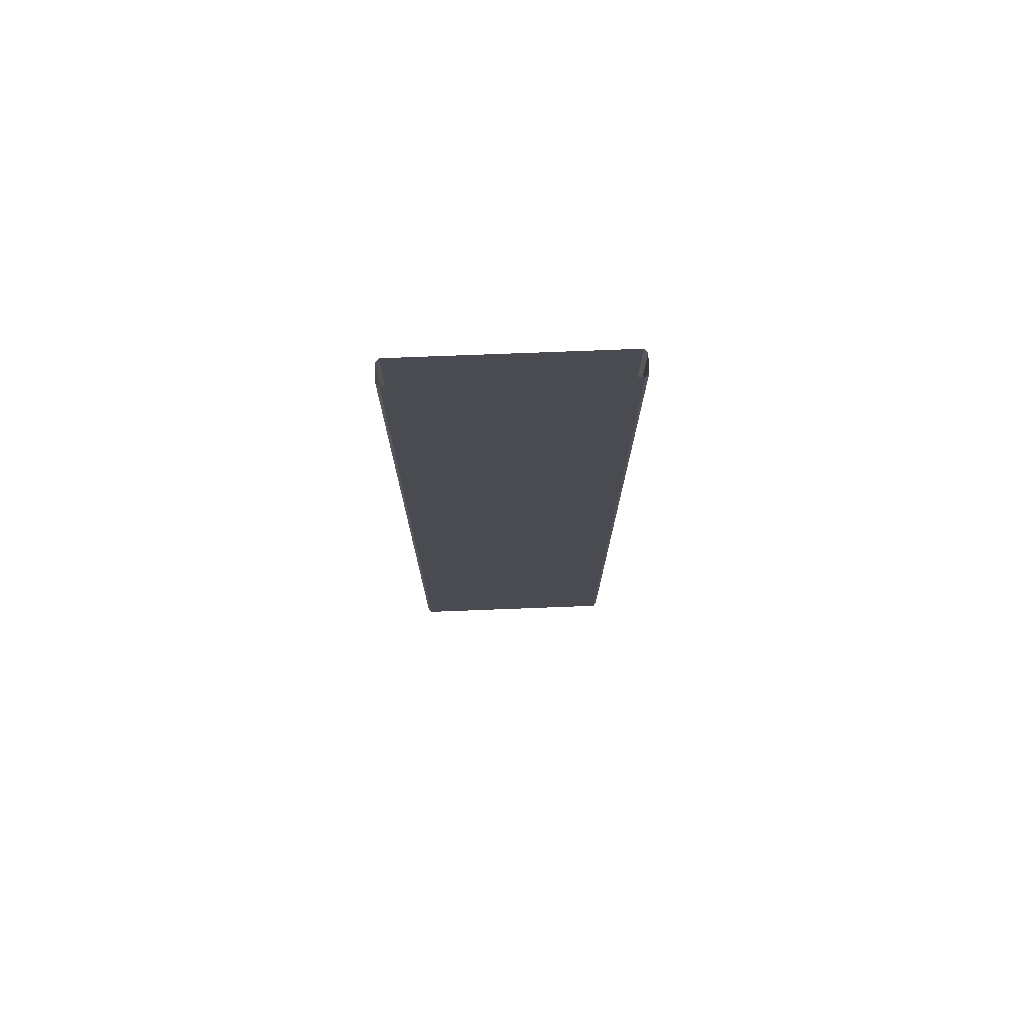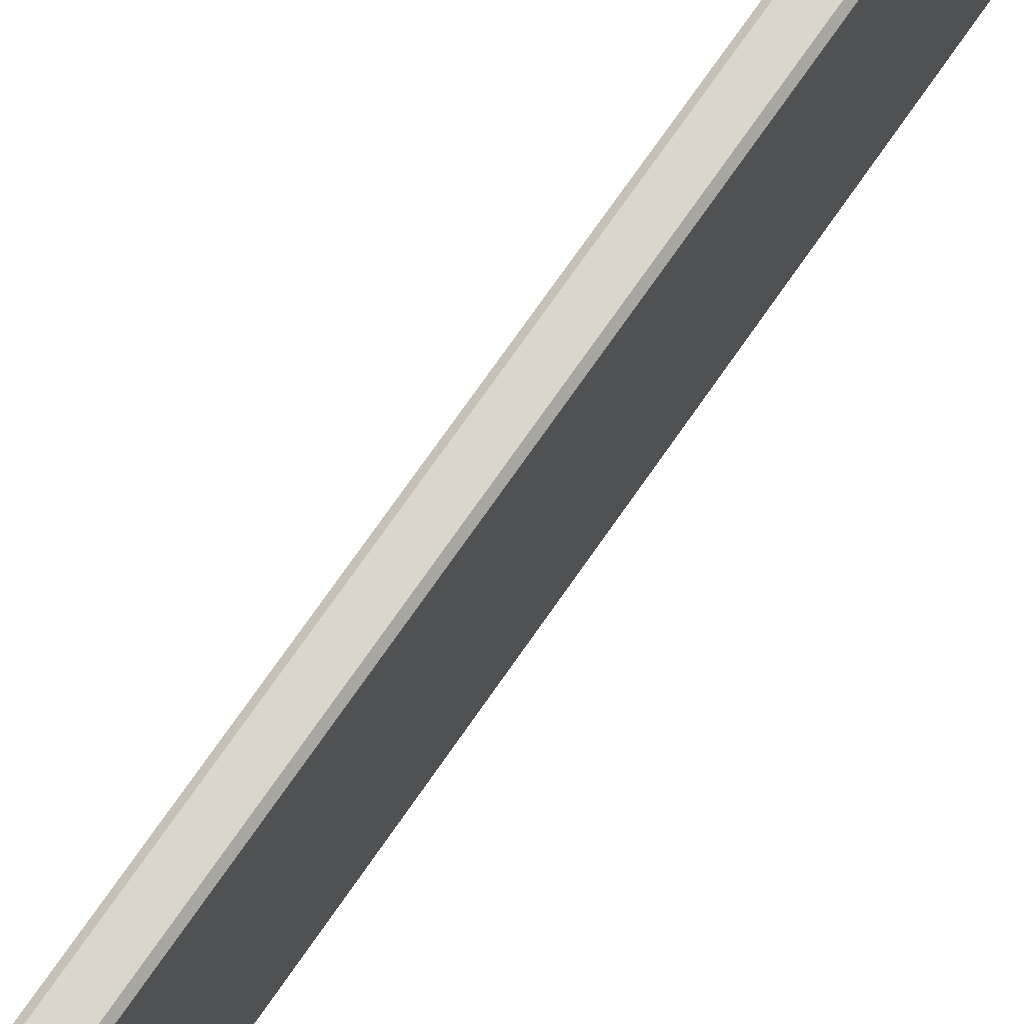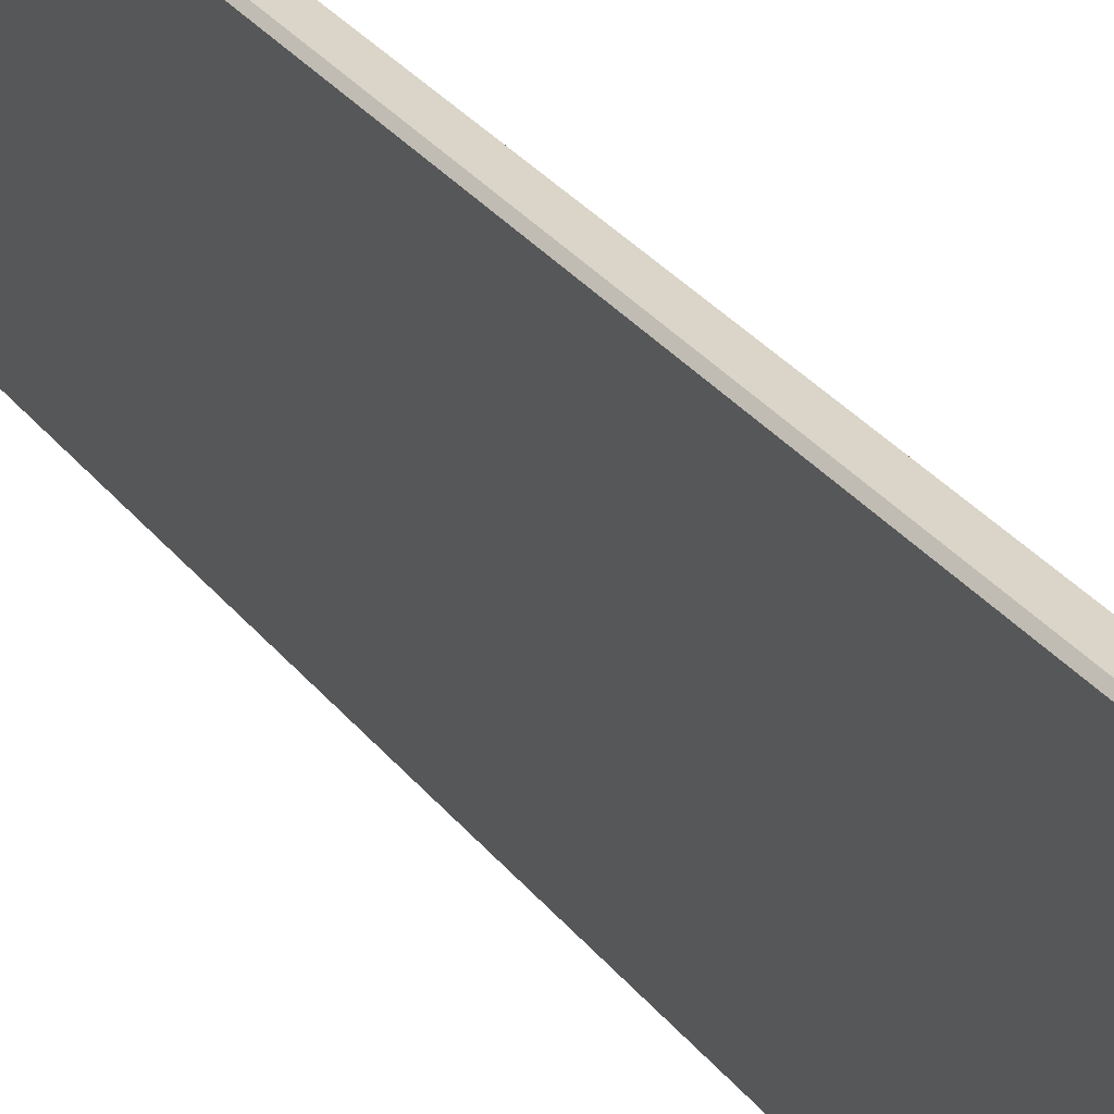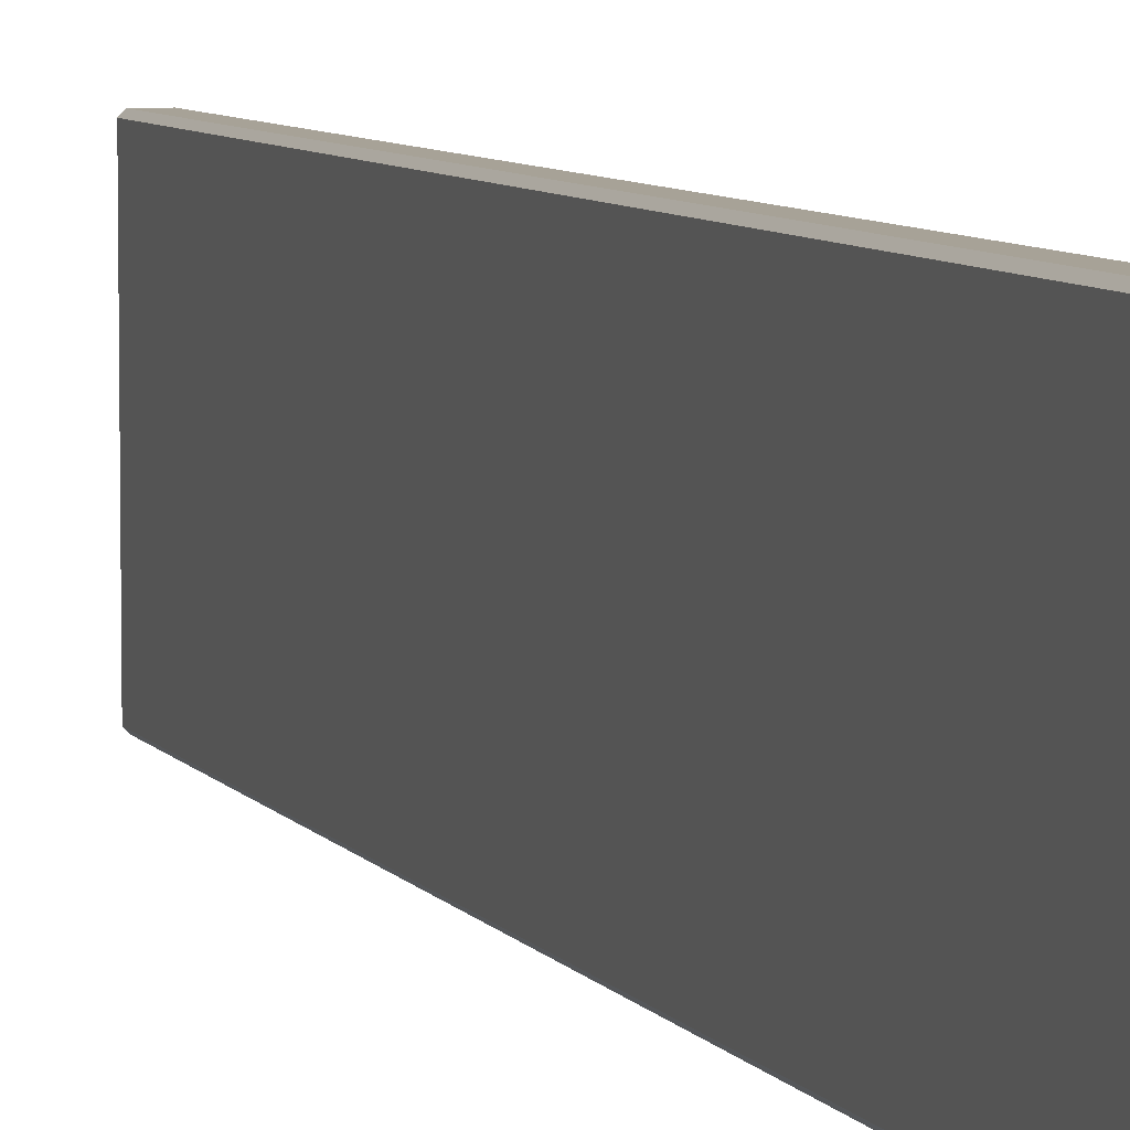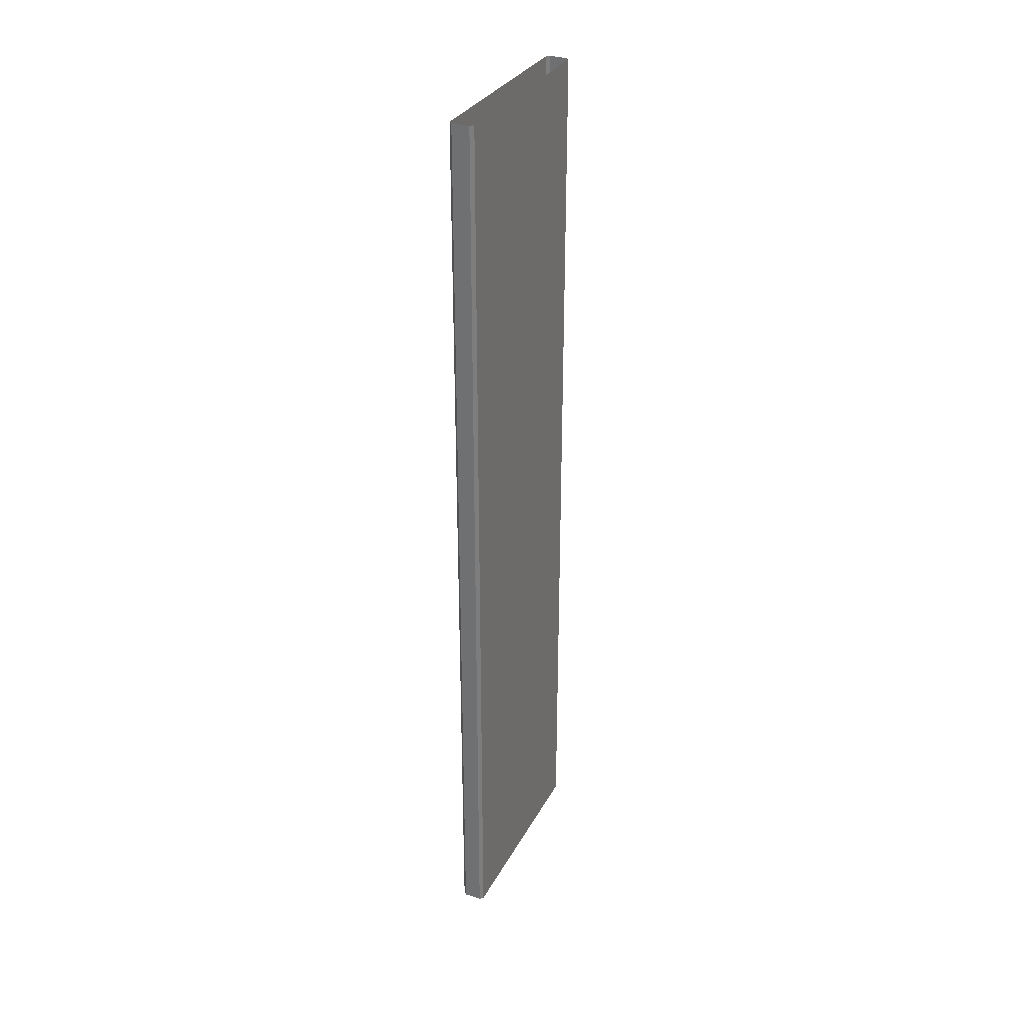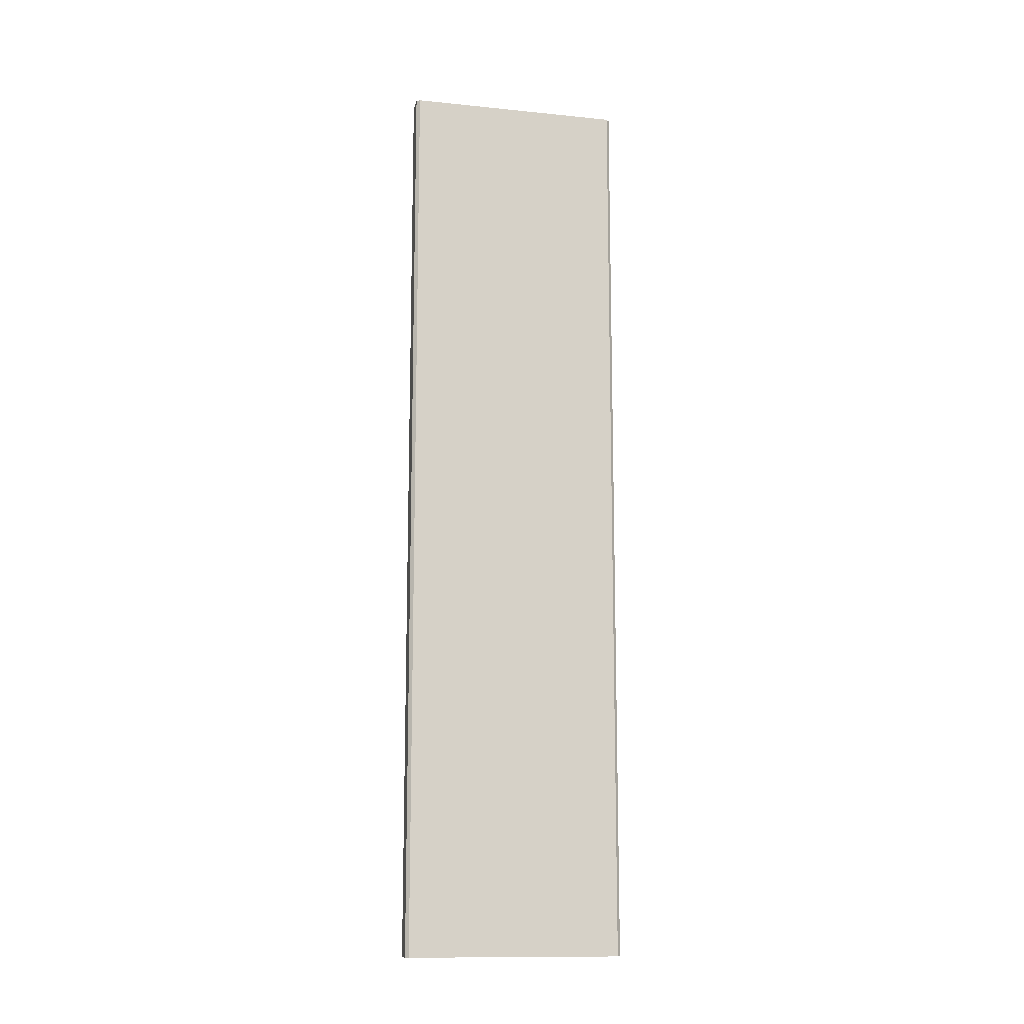
<metadata>
{"format":"obj","ext":"obj","renderer":"f3d","projection":"perspective","resolution":1024,"background":"white","views":[{"elev":75.3,"azim":87.8,"up":"+Y"},{"elev":73.5,"azim":-145.2,"up":"+Z"},{"elev":29.4,"azim":-29.7,"up":"+Z"},{"elev":6.6,"azim":-18.4,"up":"+Z"},{"elev":31.4,"azim":-155.8,"up":"+Y"},{"elev":-13.0,"azim":77.0,"up":"+Y"}]}
</metadata>
<code>
o Cube.032_Cube.076
v -0.02682 -0.002764 0.3376
v 0.02683 -0.002764 0.3376
v 0.02683 2.803 0.3376
v -0.02682 2.803 0.3376
v 0.02683 -0.002764 -0.3376
v -0.02682 -0.002764 -0.3376
v -0.02682 2.803 -0.3376
v 0.02683 2.803 -0.3376
v 0.03682 -0.002764 0.3276
v 0.03682 -0.002764 -0.3276
v 0.03682 2.803 -0.3276
v 0.03682 2.803 0.3276
v -0.03682 2.803 0.3276
v -0.03682 -0.002764 0.3276
v -0.03682 -0.002764 -0.3276
v -0.03682 2.803 -0.3276
f 1 2 3 4
f 5 6 7 8
f 9 10 11 12
f 1 4 13 14
f 7 6 15 16
f 9 12 3 2
f 5 8 11 10
f 15 14 13 16

</code>
